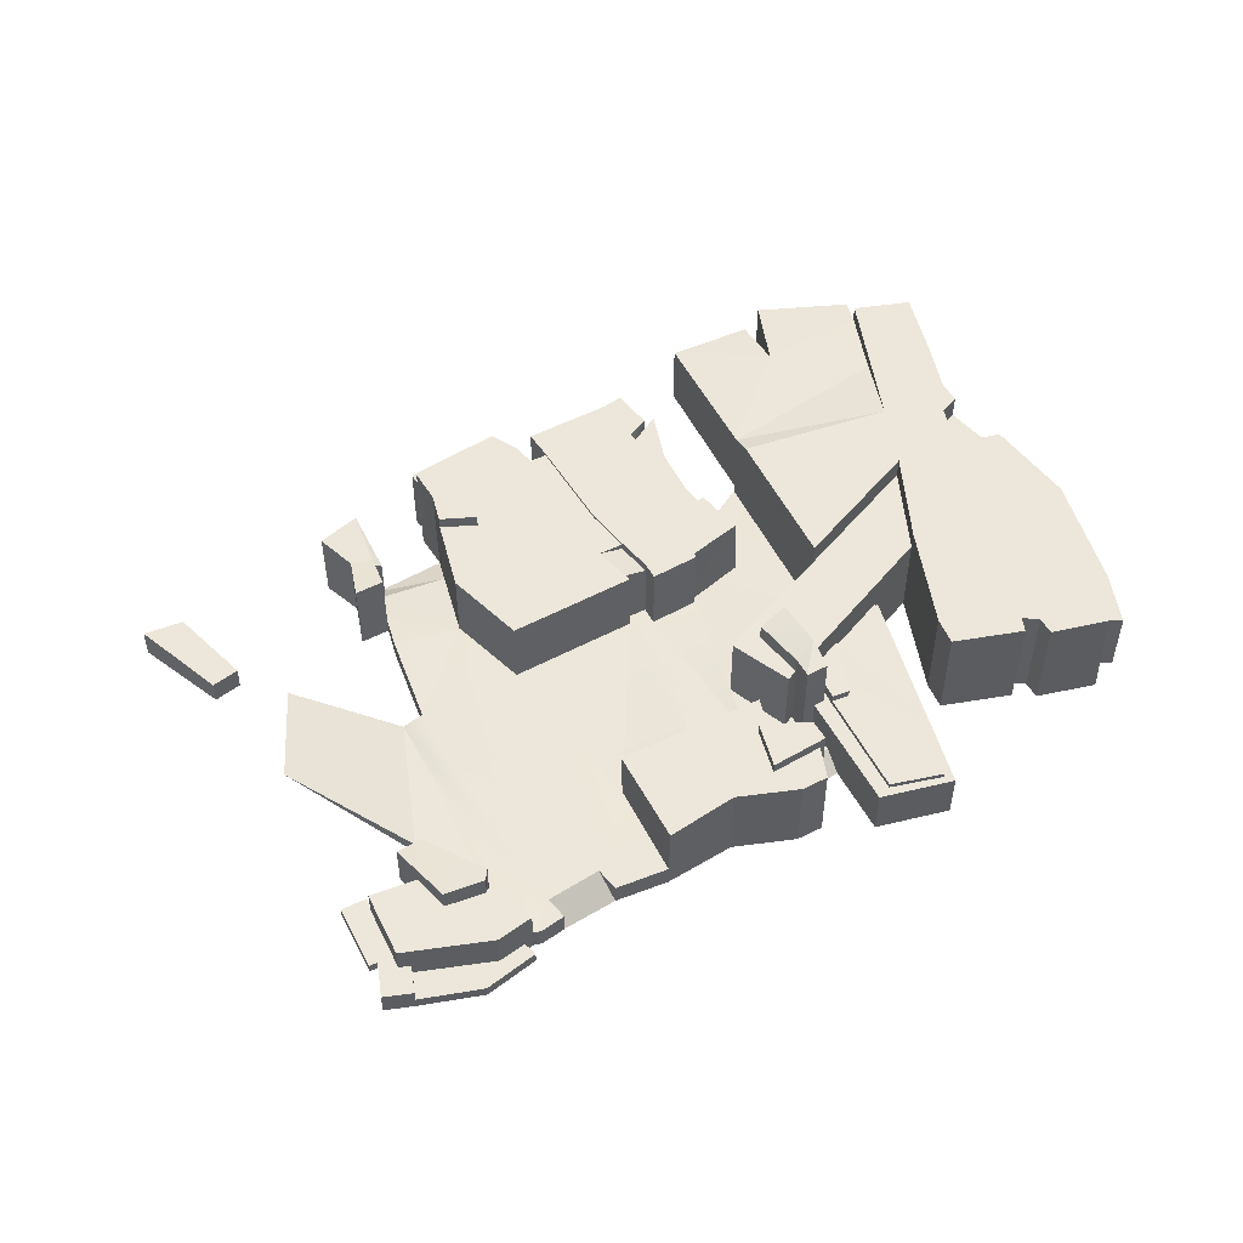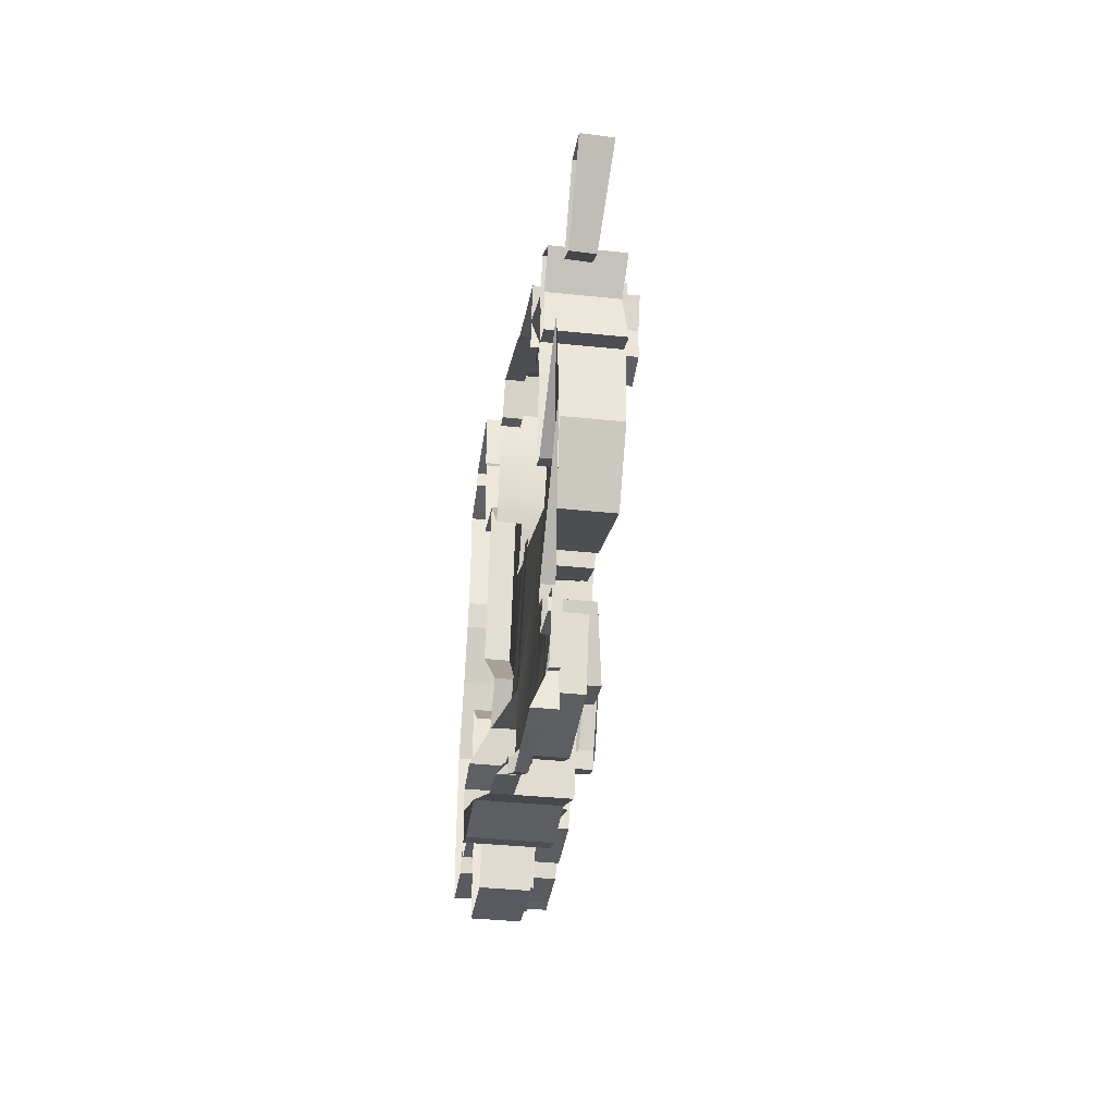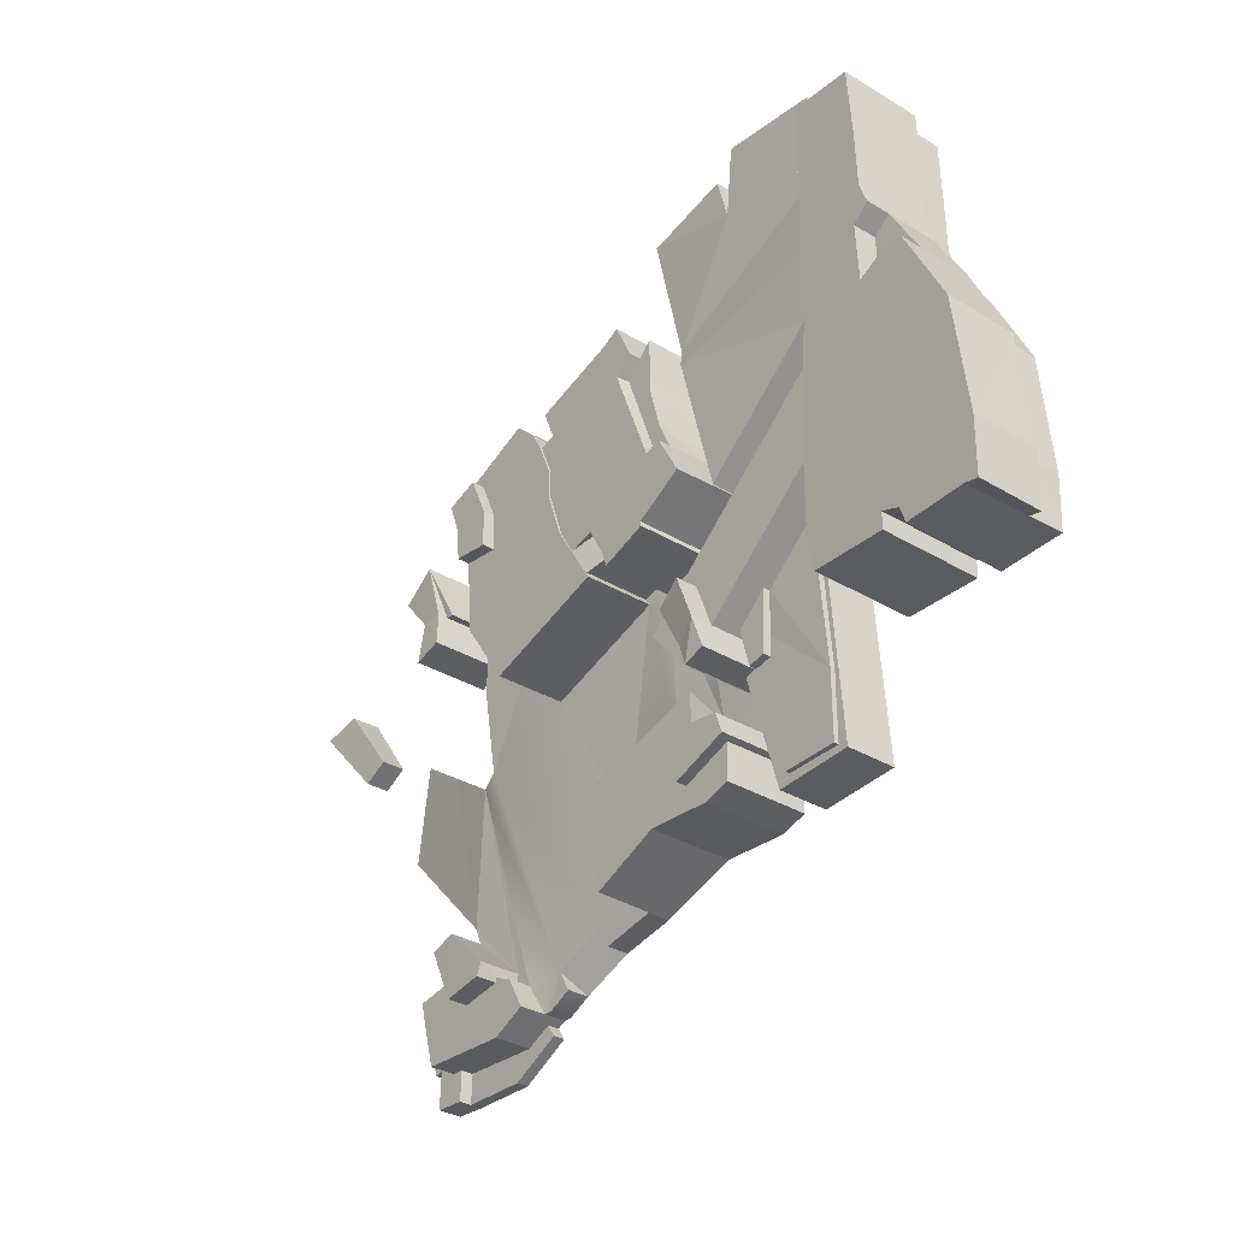
<metadata>
{"format":"obj","ext":"obj","renderer":"f3d","projection":"perspective","resolution":1024,"background":"white","views":[{"elev":50.9,"azim":169.1,"up":"+Y"},{"elev":-35.8,"azim":82.0,"up":"+Z"},{"elev":-32.6,"azim":-129.9,"up":"+Z"}]}
</metadata>
<code>
v 94.33 0 7.574
v 106.2 0 24.43
v 94.2 5.878 7.426
v 106.1 7.205 24.28
v 115.8 7.504 22.05
v 115.9 0 22.19
v 100.4 5.922 4.03
v 100.5 0 4.137
v 57.78 14.96 26.7
v 57.78 3 26.7
v 55.72 14.96 26.51
v 55.72 3 26.51
v 57.78 0 26.7
v 55.72 0 26.51
v 60.25 18.85 39.97
v 57.78 17.43 26.7
v 56.28 18.85 17.77
v 56.27 4.73 17.77
v 57.78 14.86 26.7
v 56.27 0 17.77
v 63.13 18.85 15.46
v 63.13 0 15.46
v 60.25 0 39.97
v 69.5 0 34.54
v 69.5 18.07 34.54
v 63.16 17.43 26.42
v 63.16 0 26.42
v -14.78 -5.187 -58.43
v -37.52 -5.187 -48.41
v -30.8 -5.187 -59.16
v -37.12 -5.187 -57.14
v 44.38 13.21 -68.49
v 44.38 8.207 -68.49
v 43.48 12.86 -65.29
v 44.01 8.207 -67.55
v 43.48 2.806 -65.29
v 44.01 2.806 -67.55
v 70.71 0 -64.32
v 71.11 0 -61.17
v 70.7 2.21 -64.31
v 71.11 2.21 -61.17
v 39.62 2.806 -69.36
v 39.62 8.207 -69.36
v 70.7 8.207 -64.31
v 66.44 8.207 -80.41
v 59.28 8.207 -62.13
v 54.31 8.207 -70.32
v 43.8 8.207 -81.25
v 35.41 8.207 -76.97
v 66.44 2.21 -80.41
v 59.28 0 -62.13
v 37.47 -0.707 -78.04
v 35.52 -0.707 -81.06
v 37.47 -3.493 -78.04
v 35.52 -3.493 -81.06
v 77.33 2.21 -62.94
v 77.33 0 -62.94
v 72.82 2.21 -78.86
v 70.78 2.21 -78.28
v 71.19 2.21 -87.25
v 63.78 2.21 -87.58
v 63.46 2.21 -80.54
v 72.82 0 -78.86
v 70.78 0 -78.28
v 71.19 -3.493 -87.25
v 63.78 -0.707 -87.58
v 63.78 -3.493 -87.58
v 47.68 -0.707 -87.72
v 47.68 -3.493 -87.72
v 43.8 -0.707 -81.25
v 63.46 -0.707 -80.54
v 35.41 -3.493 -76.97
v 35.41 1.831 -76.97
v 54.31 13.21 -70.32
v 59.18 12.08 -62.11
v 62.95 11.21 -55.75
v 62.95 0 -55.75
v 56.73 11.21 -53.46
v 56.73 3.286 -53.46
v 56.73 0 -53.46
v -48.38 13.31 -33.54
v -48.6 13.31 -28.82
v -48.38 15.16 -33.54
v 58.44 0 -49.27
v 58.44 3.286 -49.26
v -76.31 27.57 42.73
v -77.91 28.87 79.77
v -77.11 25.49 61.25
v -77.91 25.1 79.78
v -1.638 21.58 6.33
v -1.556 5 6.333
v -7.389 20.05 8.297
v -7.389 4.732 8.297
v -1.64 22.14 6.357
v -2.738 22.14 4.554
v -2.738 5 4.554
v 40.26 2.54 29.88
v 39.03 4.732 11.35
v 40.26 22.14 29.88
v 39.03 22.14 11.35
v 27.46 22.14 -6.044
v 27.46 5 -6.044
v -19.84 22.14 9.672
v -20.06 22.14 8.462
v -19.84 4.732 9.672
v -20.06 4.732 8.462
v -8.662 22.14 4.22
v -7.382 22.14 8.311
v -8.662 4.732 4.221
v -31.69 22.14 16.61
v -32.31 6.382 16.45
v -25.88 22.14 27.3
v -25.88 6.382 27.3
v 14.7 22.14 48.2
v 14.7 21.58 48.2
v 17.35 22.14 52.99
v 10.37 5 49.55
v 14.7 5 48.2
v 17.16 5 52.66
v 10.37 21.58 49.55
v 12.59 5 55.05
v 10.37 22.14 49.55
v 2.173 22.14 26.48
v 2.173 21.58 26.48
v 3.247 22.14 14.38
v 3.279 21.58 14.36
v 7.173 22.14 20.82
v 7.173 21.58 20.82
v 11.24 22.14 32.89
v 11.24 21.58 32.89
v 11.44 22.14 40.09
v 11.44 21.58 40.09
v -3.028 21.58 16.34
v -3.028 20.05 16.34
v -3.028 22.14 16.34
v 22.74 5 58.25
v 22.74 22.14 58.25
v 41.02 5 47
v 43.63 5 45.84
v 44.67 5 48.53
v -16.59 22.14 56.1
v -16.59 19.06 56.1
v -12.17 22.14 65.65
v -16.59 5 56.1
v 13.07 22.14 56.25
v 13.07 5 56.25
v 12.6 22.14 55.07
v 44.67 22.14 48.53
v 43.7 22.14 45.81
v 43.7 5 45.81
v 31.13 22.14 38.27
v 31.14 25.14 38.27
v 30.9 22.14 28.9
v 30.9 25.14 28.88
v 35.65 22.14 48.66
v 35.64 25.14 48.66
v 43.7 25.14 45.81
v 43.63 0 45.84
v 40.5 0 37.51
v 40.74 25.14 37.43
v 40.26 0 29.88
v 40.26 25.14 29.88
v -19.73 19.06 54.76
v -19.73 5 54.76
v -19.69 19.06 59.42
v -19.69 5 59.42
v -15.41 5 54.05
v -7.561 22.14 63.2
v -7.561 5 63.2
v -12.17 5 65.65
v -12.23 22.14 52.1
v -21.97 22.14 25.92
v -19.81 19.06 45.46
v -25.88 19.06 27.3
v -22.77 19.06 34.24
v -25.33 6.382 28.36
v -25.33 0 28.36
v -22.77 0 34.24
v -19.73 0 54.76
v -19.81 0 45.46
v -12.75 19.06 52
v -21.97 19.06 25.92
v -11.24 5 63.08
v -11.24 0 63.08
v -15.41 0 54.05
v 12.59 0 55.05
v 41.02 0 47
v 20.04 0 51.39
v 17.16 0 52.66
v -24.06 5.372 -33.09
v -27.25 5.372 -41.52
v -24.25 -0.6541 -33.45
v -27.25 -5.187 -41.52
v -26.77 15.35 -32.17
v -27.25 15.35 -41.52
v -14.75 15.35 -58.42
v -30.8 15.35 -59.16
v -37.12 15.35 -57.11
v -37.49 15.35 -48.48
v -25.3 15.35 -53.21
v -24.43 15.35 -41.17
v 8.551 15.35 -42.62
v 1.648 15.35 -65.99
v 1.976 -3.49 -66.2
v 1.882 1.884 -66.14
v 8.257 1.831 -42.83
v -38.84 17.95 -47.89
v -37.04 17.95 -42.73
v -25.3 17.95 -53.21
v -24.43 17.95 -41.17
v -37.04 -5.187 -42.73
v -38.84 -5.187 -47.89
v -48.26 0 -62.68
v -48.26 12.16 -62.68
v -39.93 0 -33.98
v -39.93 12.16 -33.98
v -35.78 0 -30.27
v -35.78 21.69 -30.27
v -33.55 0 -32.22
v -33.55 21.69 -32.22
v -35.78 25.74 -30.27
v -37.2 25.74 -34.89
v -37.2 0 -34.89
v -42.39 25.74 -33.15
v -42.39 12.16 -33.15
v -44.15 13.31 -34.44
v -64.49 13.31 -43.67
v -44.15 12.16 -34.44
v -51.18 12.16 -60.35
v -61.72 13.66 -7.563
v -49.06 13.66 -18.65
v -61.72 12.16 -7.563
v -64.49 12.16 -43.67
v -44.15 15.16 -34.44
v -72.85 21.69 2.179
v -62.76 12.16 -6.655
v -72.85 0 2.179
v -62.76 0 -6.655
v -40.68 26.99 -25.98
v -40.68 21.69 -25.98
v -40.68 12.16 -25.98
v -47.83 0 1.752
v -22.87 0 -20.01
v -47.83 21.69 1.752
v -22.87 21.69 -20.01
v -36.47 26.99 -14.81
v -29.78 25.74 -18.68
v -29.78 21.69 -18.68
v -36.47 21.69 -14.81
v -75.58 21.69 25.94
v -38.8 26.99 37.13
v -37.56 25.49 41.98
v -52.81 25.49 69.6
v -28.71 24.49 76.67
v -48.85 24.49 81.85
v -53.85 24.84 88
v -77.53 24.9 85.76
v -75.58 26.99 25.94
v -47.83 26.99 1.752
v -72.85 26.15 2.193
v -115 24.98 -32.58
v -115.5 25.46 -18.93
v -111.5 25 -32
v -92.73 28.87 79.35
v -93.43 28.27 62.07
v -93.47 27.81 48.89
v -95.24 27.62 43.63
v -91.21 27.5 40.12
v -91.5 27.02 26.33
v -91.2 25.01 -31.24
v -91.38 25.14 -27.32
v -73.13 24.99 -31.12
v -71.77 25.22 -24.47
v -97.04 24.96 -32.76
v -95.67 25.1 -28.7
v -112.8 26.45 9.535
v -97.7 27.13 29.55
v -103 27.15 29.82
v -52.81 8.629 69.63
v -28.71 8.629 76.67
v -48.85 8.629 81.85
v -37.58 8.629 41.91
v -53.38 8.629 67.95
v -53.7 8.629 46.03
v -37.58 0 41.91
v -53.7 0 46.03
v -53.38 0 67.95
v -77.91 8.629 79.8
v -92.73 8.629 79.38
v -87.49 8.629 77.54
v -90.54 8.629 77.45
v -54.83 8.629 69.9
v -54.83 0 69.9
v -55.73 8.629 85.87
v -55.73 0 85.87
v -77.66 8.629 83.8
v -77.66 0 83.8
v -53.85 8.629 88.03
v -77.53 8.629 85.8
v -90.95 8.629 62.37
v -93.43 8.629 62.09
v -93.47 8.629 48.91
v -91.01 8.629 48.38
v -90.94 0 62.36
v -91.01 -0.1808 48.38
v -90.54 0 77.45
v -93.17 -0.1808 41.96
v -93.17 8.629 41.96
v -95.24 8.629 43.64
v -95.24 21.69 43.63
v -97.7 21.69 29.55
v -103 21.69 29.82
v -103 8.629 29.82
v -101 8.629 28.71
v -101 0 28.71
v -112.7 8.629 9.555
v -110.2 8.629 9.665
v -112.9 8.629 -19.22
v -115.5 8.629 -18.94
v -71.77 0 -24.51
v -73.12 0 -31.15
v -91.5 21.69 26.33
v -91.21 21.69 40.13
v -115 8.629 -32.61
v -112.3 0 -32.11
v -112.1 8.629 -32.08
v -97.04 0 -32.79
v -91.38 0 -27.36
v -91.2 0 -31.28
v -95.67 0 -28.73
v -112.9 0 -19.22
v -110.2 0 9.665
v -87.49 0 77.54
v -77.91 0 79.8
v -41.82 12.16 -24.99
v -41.82 15.16 -24.99
v -49.06 15.16 -18.65
v -56.76 21.69 -11.9
v -66.81 12.16 -61.38
v -64.49 12.16 -59.86
v -64.49 13.31 -59.86
v -51.18 13.31 -60.35
v -66.81 0 -61.38
v 57.18 0 30.86
v 14.94 -3.49 -68.9
v 14.94 1.831 -68.9
v 17.72 1.831 -63.49
v 27.7 1.831 -74.1
v 33.34 1.831 -76.93
v 27.7 -3.49 -74.1
v 33.34 -3.49 -76.93
v 30.59 1.831 -69.06
v 51.71 4.732 -13.49
v 51.71 0 -13.49
v 56.61 3.286 -15.14
v 56.61 0 -15.14
v 82.98 0 2.906
v 69.8 1.643 -6.118
v 72.39 1.643 -35.34
v 86.35 0 -21.42
v -10.85 3.925 -37.07
v -7.389 5 8.297
v 55.56 4.732 9.742
v 55.56 0 9.744
v 56.27 3.94 17.77
v -24.11 3.743 -33.19
v -37.58 6.382 41.91
v -47.83 6.382 1.752
v -22.87 4.732 -20.01
v -42.04 3.74 -41.27
v -37.04 3.74 -42.73
v -43.42 0 -45.99
v -38.84 0 -47.89
v -27.25 3.74 -41.52
v -37.2 3.74 -34.89
v -33.55 3.74 -32.22
v -35.78 3.74 -30.27
v -39.93 3.74 -33.98
g Fed_Square
f 1 2 3
f 3 2 4
f 5 4 6
f 6 4 2
f 5 6 7
f 7 6 8
f 8 1 7
f 7 1 3
f 5 7 4
f 4 7 3
f 9 10 11
f 11 10 12
f 10 13 12
f 13 14 12
f 15 16 9
f 17 18 16
f 16 18 19
f 13 19 20
f 18 20 19
f 21 22 17
f 17 22 18
f 22 20 18
f 15 11 23
f 14 23 12
f 11 12 23
f 15 9 11
f 24 25 23
f 23 25 15
f 25 24 26
f 26 24 27
f 21 26 22
f 22 26 27
f 16 26 17
f 17 26 21
f 16 15 26
f 26 15 25
f 28 29 30
f 30 29 31
f 32 33 34
f 33 35 34
f 34 35 36
f 36 35 37
f 38 39 40
f 40 39 41
f 42 37 43
f 43 37 35
f 44 45 46
f 46 45 47
f 45 48 47
f 47 48 33
f 48 49 33
f 35 33 43
f 49 43 33
f 40 50 45
f 40 45 44
f 38 40 51
f 51 40 46
f 40 44 46
f 52 53 54
f 54 53 55
f 56 41 57
f 57 41 39
f 41 56 40
f 56 58 40
f 58 59 40
f 40 59 50
f 59 60 50
f 60 61 50
f 62 50 61
f 58 56 63
f 63 56 57
f 59 64 60
f 60 64 65
f 60 65 61
f 61 65 66
f 65 67 66
f 58 63 59
f 59 63 64
f 53 68 55
f 55 68 69
f 52 70 53
f 68 66 69
f 69 66 67
f 68 71 66
f 53 70 68
f 68 70 71
f 62 61 71
f 71 61 66
f 72 52 54
f 72 73 52
f 52 73 49
f 52 48 70
f 52 49 48
f 62 45 50
f 62 48 45
f 70 62 71
f 70 48 62
f 74 75 47
f 47 75 46
f 75 76 46
f 76 77 46
f 51 46 77
f 78 79 76
f 76 79 80
f 76 80 77
f 32 74 33
f 33 74 47
f 76 74 78
f 32 34 74
f 74 34 78
f 73 42 49
f 49 42 43
f 34 36 78
f 78 36 79
f 81 82 83
f 80 79 84
f 84 79 85
f 86 87 88
f 88 87 89
f 90 91 92
f 92 91 93
f 94 95 90
f 95 96 90
f 90 96 91
f 97 98 99
f 99 98 100
f 101 100 102
f 102 100 98
f 96 95 102
f 102 95 101
f 103 104 105
f 105 104 106
f 92 107 108
f 109 106 107
f 107 106 104
f 92 109 107
f 92 93 109
f 110 105 111
f 103 105 110
f 112 111 113
f 112 110 111
f 114 115 116
f 115 117 118
f 116 118 119
f 116 115 118
f 115 120 117
f 118 121 119
f 117 121 118
f 122 120 123
f 123 120 124
f 125 126 127
f 127 126 128
f 94 90 125
f 125 90 126
f 127 128 129
f 129 128 130
f 129 130 131
f 131 130 132
f 131 132 114
f 114 132 115
f 132 120 115
f 124 120 132
f 130 124 132
f 130 128 124
f 133 126 134
f 124 128 133
f 133 128 126
f 126 90 134
f 134 90 92
f 135 134 108
f 108 134 92
f 123 124 135
f 135 124 133
f 119 136 116
f 116 136 137
f 119 138 136
f 139 140 138
f 136 138 140
f 141 142 143
f 143 142 144
f 145 146 147
f 146 122 147
f 122 146 117
f 148 140 149
f 149 140 150
f 148 137 140
f 140 137 136
f 151 152 153
f 153 152 154
f 95 94 101
f 94 127 101
f 101 127 100
f 100 127 99
f 99 127 153
f 127 129 153
f 153 129 151
f 129 131 151
f 131 114 151
f 114 116 151
f 151 116 155
f 116 137 155
f 149 155 148
f 148 155 137
f 151 155 152
f 152 155 156
f 149 157 155
f 155 157 156
f 158 159 157
f 157 159 160
f 159 161 160
f 162 160 99
f 161 97 160
f 160 97 99
f 154 152 162
f 162 152 160
f 152 156 160
f 157 160 156
f 99 153 162
f 162 153 154
f 163 164 165
f 165 164 166
f 144 164 167
f 168 169 145
f 145 169 146
f 143 170 168
f 168 170 169
f 143 144 170
f 145 147 168
f 147 122 168
f 143 168 141
f 141 168 171
f 168 122 171
f 122 123 171
f 171 123 172
f 107 172 108
f 123 135 172
f 135 108 172
f 110 112 103
f 112 172 103
f 104 103 107
f 107 103 172
f 163 173 164
f 174 113 175
f 113 176 175
f 177 178 176
f 179 164 180
f 164 173 180
f 180 173 178
f 173 175 178
f 176 178 175
f 165 142 163
f 163 142 181
f 163 181 173
f 181 182 173
f 173 182 175
f 182 174 175
f 142 165 144
f 144 165 166
f 183 167 184
f 184 167 185
f 167 164 185
f 185 164 179
f 183 184 121
f 184 186 121
f 158 139 187
f 139 138 187
f 138 119 187
f 187 119 188
f 188 119 189
f 189 119 186
f 186 119 121
f 144 167 170
f 169 121 146
f 142 141 181
f 181 141 171
f 171 172 181
f 181 172 182
f 182 172 174
f 174 172 112
f 166 164 144
f 170 167 183
f 170 183 169
f 169 183 121
f 190 191 192
f 192 191 193
f 194 195 190
f 190 195 191
f 196 28 197
f 197 28 30
f 197 30 198
f 198 30 31
f 198 31 199
f 199 31 29
f 199 200 198
f 198 200 197
f 197 200 196
f 195 194 201
f 194 202 201
f 202 203 201
f 203 196 201
f 196 200 201
f 28 196 204
f 204 196 205
f 196 203 205
f 202 206 203
f 203 206 205
f 207 208 209
f 209 208 210
f 211 208 212
f 212 208 207
f 209 200 207
f 200 199 207
f 207 199 212
f 199 29 212
f 208 211 195
f 195 211 191
f 211 193 191
f 201 210 195
f 210 208 195
f 194 190 202
f 202 190 206
f 192 206 190
f 209 210 200
f 200 210 201
f 213 214 215
f 215 214 216
f 217 218 219
f 219 218 220
f 221 217 222
f 222 217 223
f 223 215 222
f 215 216 222
f 222 216 224
f 216 225 224
f 81 226 227
f 228 214 229
f 230 231 227
f 231 82 227
f 82 81 227
f 230 227 232
f 232 227 233
f 81 234 226
f 235 236 237
f 237 236 238
f 239 224 240
f 224 225 240
f 241 240 225
f 242 243 244
f 244 243 245
f 245 243 220
f 220 243 219
f 239 222 224
f 239 221 222
f 239 246 247
f 248 221 247
f 247 246 249
f 246 239 240
f 250 244 235
f 240 235 249
f 244 249 235
f 251 86 252
f 252 86 88
f 252 253 254
f 254 253 255
f 252 88 253
f 88 89 253
f 256 253 257
f 89 257 253
f 86 251 258
f 258 251 259
f 250 258 244
f 244 258 259
f 235 260 250
f 250 260 258
f 261 262 263
f 87 86 264
f 264 86 265
f 265 86 266
f 266 86 267
f 267 86 268
f 86 258 268
f 268 258 269
f 270 271 272
f 272 271 273
f 273 271 260
f 258 260 269
f 274 263 275
f 263 262 275
f 262 276 275
f 275 276 271
f 271 276 260
f 260 276 269
f 269 276 277
f 276 278 277
f 279 280 281
f 282 283 284
f 283 280 279
f 282 280 283
f 282 284 285
f 285 284 286
f 286 284 287
f 287 284 283
f 288 289 290
f 290 289 291
f 283 292 287
f 287 292 293
f 292 294 293
f 293 294 295
f 294 296 295
f 295 296 297
f 298 294 279
f 283 279 292
f 294 292 279
f 296 294 299
f 299 294 298
f 300 291 301
f 301 291 289
f 301 302 300
f 300 302 303
f 300 303 304
f 304 303 305
f 291 300 306
f 306 300 304
f 303 307 305
f 303 308 307
f 303 302 308
f 308 302 309
f 310 311 312
f 309 310 313
f 313 310 312
f 309 313 308
f 308 313 314
f 315 307 308
f 315 308 314
f 316 317 313
f 313 317 314
f 317 316 318
f 318 316 319
f 272 320 321
f 273 320 272
f 322 311 323
f 323 311 310
f 264 265 289
f 310 266 267
f 301 265 266
f 253 256 279
f 279 256 298
f 253 279 255
f 255 279 281
f 257 299 256
f 256 299 298
f 87 264 288
f 288 264 289
f 299 257 288
f 288 257 89
f 254 255 280
f 280 255 281
f 254 280 252
f 280 282 252
f 285 242 282
f 242 259 282
f 252 282 251
f 282 259 251
f 267 268 310
f 310 268 323
f 268 322 323
f 269 322 268
f 322 269 311
f 311 277 312
f 311 269 277
f 312 277 278
f 302 310 309
f 302 266 310
f 301 266 302
f 289 265 301
f 278 276 313
f 313 276 316
f 276 262 316
f 316 262 319
f 262 261 319
f 319 261 324
f 325 326 327
f 327 326 274
f 274 326 263
f 263 326 261
f 261 326 324
f 271 270 328
f 328 270 329
f 274 275 327
f 327 275 330
f 330 275 328
f 328 275 271
f 320 273 237
f 237 273 260
f 270 321 329
f 272 321 270
f 319 324 318
f 318 324 326
f 331 318 325
f 325 318 326
f 318 331 317
f 317 331 332
f 314 332 315
f 314 317 332
f 290 291 333
f 333 291 306
f 288 290 334
f 334 290 333
f 288 334 296
f 296 334 297
f 245 218 248
f 245 248 249
f 245 249 244
f 245 220 218
f 248 218 221
f 239 247 221
f 247 249 248
f 246 240 249
f 335 336 241
f 241 336 240
f 236 230 232
f 240 336 337
f 240 337 338
f 338 231 230
f 235 230 236
f 338 230 235
f 338 337 231
f 335 228 336
f 228 226 336
f 336 226 234
f 83 234 81
f 234 83 336
f 336 83 337
f 231 337 82
f 82 337 83
f 214 339 229
f 229 339 340
f 339 236 233
f 233 236 232
f 340 339 233
f 225 228 335
f 341 340 227
f 227 340 233
f 229 341 342
f 226 342 227
f 342 341 227
f 228 342 226
f 225 335 241
f 228 229 342
f 229 340 341
f 236 339 238
f 238 339 343
f 339 214 343
f 343 214 213
f 228 216 214
f 225 216 228
f 12 97 344
f 344 97 159
f 345 204 346
f 346 204 205
f 347 345 346
f 348 349 350
f 350 349 351
f 351 349 72
f 72 349 73
f 352 348 350
f 345 347 350
f 350 347 352
f 353 354 355
f 355 354 356
f 357 358 356
f 356 358 355
f 85 358 359
f 360 358 357
f 359 358 360
f 355 358 85
f 96 361 109
f 352 349 348
f 347 353 352
f 353 355 352
f 37 42 36
f 349 352 73
f 73 352 42
f 352 355 42
f 42 355 36
f 355 85 36
f 85 79 36
f 205 347 346
f 206 347 205
f 96 362 91
f 96 109 362
f 102 98 353
f 102 206 96
f 102 353 347
f 96 206 361
f 353 98 363
f 102 347 206
f 363 364 353
f 353 364 354
f 363 20 364
f 365 20 363
f 10 365 12
f 97 12 98
f 12 365 98
f 365 363 98
f 360 84 85
f 366 109 361
f 177 176 285
f 285 176 367
f 113 367 176
f 367 111 368
f 369 368 106
f 111 105 368
f 368 105 106
f 111 367 113
f 106 109 369
f 369 109 366
f 370 371 372
f 372 371 373
f 374 375 376
f 376 375 377
f 371 370 375
f 375 370 378
f 374 371 375
f 369 366 376
f 376 366 374

</code>
